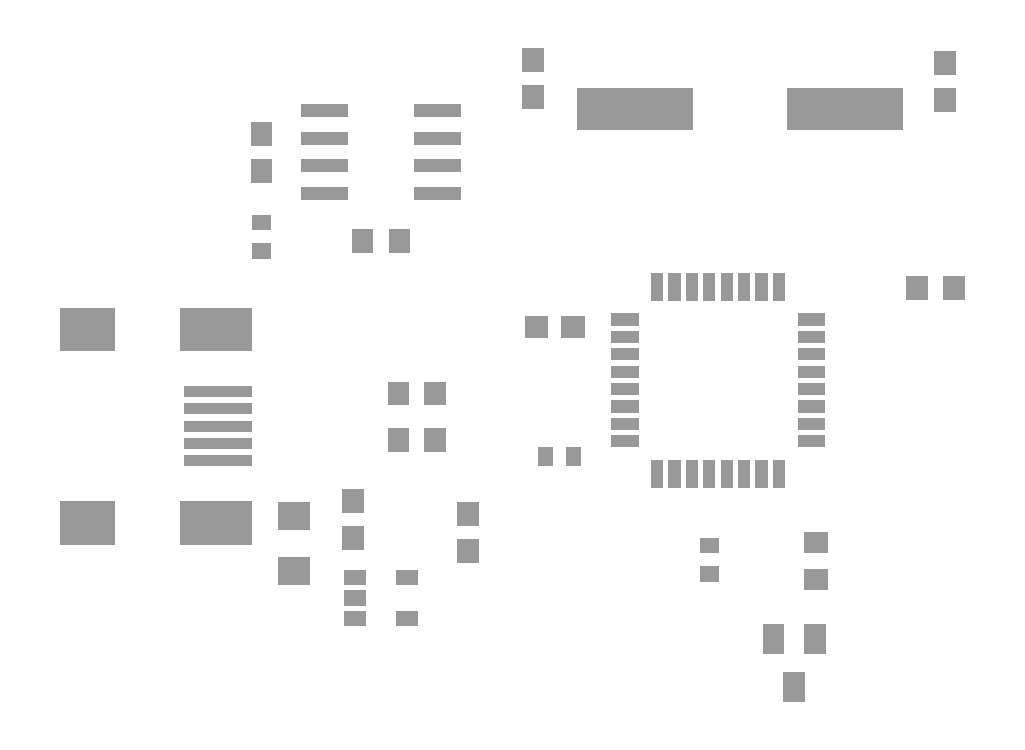
<metadata>
{"format":"dxf","ext":"dxf","renderer":"ezdxf+matplotlib","layout":"modelspace","background":"white","min_lineweight":24,"dpi":150}
</metadata>
<code>
0
SECTION
2
ENTITIES
0
INSERT
8
31
2
RECT
10
14.7
20
9.75
30
0
41
1.1
42
1
43
1
50
90
0
INSERT
8
31
2
RECT
10
14.7
20
11.45
30
0
41
1.1
42
1
43
1
50
90
0
INSERT
8
31
2
RECT
10
31.1
20
9.4
30
0
41
0.7
42
0.9
43
1
50
270
0
INSERT
8
31
2
RECT
10
31.1
20
8.1
30
0
41
0.7
42
0.9
43
1
50
270
0
INSERT
8
31
2
RECT
10
20
20
9.15
30
0
41
1.1
42
1
43
1
50
90
0
INSERT
8
31
2
RECT
10
20
20
10.85
30
0
41
1.1
42
1
43
1
50
90
0
INSERT
8
31
2
RECT
10
24.85
20
13.5
30
0
41
0.7
42
0.9
43
1
50
180
0
INSERT
8
31
2
RECT
10
23.55
20
13.5
30
0
41
0.7
42
0.9
43
1
50
180
0
INSERT
8
31
2
RECT
10
23
20
31.75
30
0
41
1.1
42
1
43
1
50
270
0
INSERT
8
31
2
RECT
10
23
20
30.05
30
0
41
1.1
42
1
43
1
50
270
0
INSERT
8
31
2
RECT
10
41.95
20
31.6
30
0
41
1.1
42
1
43
1
50
270
0
INSERT
8
31
2
RECT
10
41.95
20
29.9
30
0
41
1.1
42
1
43
1
50
270
0
INSERT
8
31
2
RECT
10
24.85
20
19.45
30
0
41
1.1
42
1
43
1
50
180
0
INSERT
8
31
2
RECT
10
23.15
20
19.45
30
0
41
1.1
42
1
43
1
50
180
0
INSERT
8
31
2
RECT
10
10.5
20
24.25
30
0
41
0.7
42
0.9
43
1
50
270
0
INSERT
8
31
2
RECT
10
10.5
20
22.95
30
0
41
0.7
42
0.9
43
1
50
270
0
INSERT
8
31
2
RECT
10
10.5
20
26.65
30
0
41
1.1
42
1
43
1
50
90
0
INSERT
8
31
2
RECT
10
10.5
20
28.35
30
0
41
1.1
42
1
43
1
50
90
0
INSERT
8
31
2
RECT
10
14.8
20
7.95
30
0
41
0.7
42
1
43
1
50
270
0
INSERT
8
31
2
RECT
10
14.8
20
7
30
0
41
0.7
42
1
43
1
50
270
0
INSERT
8
31
2
RECT
10
14.8
20
6.05
30
0
41
0.7
42
1
43
1
50
270
0
INSERT
8
31
2
RECT
10
17.2
20
6.05
30
0
41
0.7
42
1
43
1
50
270
0
INSERT
8
31
2
RECT
10
17.2
20
7.95
30
0
41
0.7
42
1
43
1
50
270
0
INSERT
8
31
2
RECT
10
13.4
20
29.41
30
0
41
0.6
42
2.2
43
1
50
270
0
INSERT
8
31
2
RECT
10
13.4
20
28.14
30
0
41
0.6
42
2.2
43
1
50
270
0
INSERT
8
31
2
RECT
10
13.4
20
26.86
30
0
41
0.6
42
2.2
43
1
50
270
0
INSERT
8
31
2
RECT
10
13.4
20
25.59
30
0
41
0.6
42
2.2
43
1
50
270
0
INSERT
8
31
2
RECT
10
18.6
20
25.59
30
0
41
0.6
42
2.2
43
1
50
270
0
INSERT
8
31
2
RECT
10
18.6
20
26.86
30
0
41
0.6
42
2.2
43
1
50
270
0
INSERT
8
31
2
RECT
10
18.6
20
28.14
30
0
41
0.6
42
2.2
43
1
50
270
0
INSERT
8
31
2
RECT
10
18.6
20
29.41
30
0
41
0.6
42
2.2
43
1
50
270
0
INSERT
8
31
2
RECT
10
28.7
20
12.71
30
0
41
1.27
42
0.5588
43
1
50
90
0
INSERT
8
31
2
RECT
10
29.5
20
12.71
30
0
41
1.27
42
0.5588
43
1
50
90
0
INSERT
8
31
2
RECT
10
30.3
20
12.71
30
0
41
1.27
42
0.5588
43
1
50
90
0
INSERT
8
31
2
RECT
10
31.1
20
12.71
30
0
41
1.27
42
0.5588
43
1
50
90
0
INSERT
8
31
2
RECT
10
31.9
20
12.71
30
0
41
1.27
42
0.5588
43
1
50
90
0
INSERT
8
31
2
RECT
10
32.7
20
12.71
30
0
41
1.27
42
0.5588
43
1
50
90
0
INSERT
8
31
2
RECT
10
33.5
20
12.71
30
0
41
1.27
42
0.5588
43
1
50
90
0
INSERT
8
31
2
RECT
10
34.3
20
12.71
30
0
41
1.27
42
0.5588
43
1
50
90
0
INSERT
8
31
2
RECT
10
35.79
20
14.2
30
0
41
0.5588
42
1.27
43
1
50
90
0
INSERT
8
31
2
RECT
10
35.79
20
15
30
0
41
0.5588
42
1.27
43
1
50
90
0
INSERT
8
31
2
RECT
10
35.79
20
15.8
30
0
41
0.5588
42
1.27
43
1
50
90
0
INSERT
8
31
2
RECT
10
35.79
20
16.6
30
0
41
0.5588
42
1.27
43
1
50
90
0
INSERT
8
31
2
RECT
10
35.79
20
17.4
30
0
41
0.5588
42
1.27
43
1
50
90
0
INSERT
8
31
2
RECT
10
35.79
20
18.2
30
0
41
0.5588
42
1.27
43
1
50
90
0
INSERT
8
31
2
RECT
10
35.79
20
19
30
0
41
0.5588
42
1.27
43
1
50
90
0
INSERT
8
31
2
RECT
10
35.79
20
19.8
30
0
41
0.5588
42
1.27
43
1
50
90
0
INSERT
8
31
2
RECT
10
34.3
20
21.29
30
0
41
1.27
42
0.5588
43
1
50
90
0
INSERT
8
31
2
RECT
10
33.5
20
21.29
30
0
41
1.27
42
0.5588
43
1
50
90
0
INSERT
8
31
2
RECT
10
32.7
20
21.29
30
0
41
1.27
42
0.5588
43
1
50
90
0
INSERT
8
31
2
RECT
10
31.9
20
21.29
30
0
41
1.27
42
0.5588
43
1
50
90
0
INSERT
8
31
2
RECT
10
31.1
20
21.29
30
0
41
1.27
42
0.5588
43
1
50
90
0
INSERT
8
31
2
RECT
10
30.3
20
21.29
30
0
41
1.27
42
0.5588
43
1
50
90
0
INSERT
8
31
2
RECT
10
29.5
20
21.29
30
0
41
1.27
42
0.5588
43
1
50
90
0
INSERT
8
31
2
RECT
10
28.7
20
21.29
30
0
41
1.27
42
0.5588
43
1
50
90
0
INSERT
8
31
2
RECT
10
27.21
20
19.8
30
0
41
0.5588
42
1.27
43
1
50
90
0
INSERT
8
31
2
RECT
10
27.21
20
19
30
0
41
0.5588
42
1.27
43
1
50
90
0
INSERT
8
31
2
RECT
10
27.21
20
18.2
30
0
41
0.5588
42
1.27
43
1
50
90
0
INSERT
8
31
2
RECT
10
27.21
20
17.4
30
0
41
0.5588
42
1.27
43
1
50
90
0
INSERT
8
31
2
RECT
10
27.21
20
16.6
30
0
41
0.5588
42
1.27
43
1
50
90
0
INSERT
8
31
2
RECT
10
27.21
20
15.8
30
0
41
0.5588
42
1.27
43
1
50
90
0
INSERT
8
31
2
RECT
10
27.21
20
15
30
0
41
0.5588
42
1.27
43
1
50
90
0
INSERT
8
31
2
RECT
10
27.21
20
14.2
30
0
41
0.5588
42
1.27
43
1
50
90
0
INSERT
8
31
2
RECT
10
16.8
20
16.4
30
0
41
1
42
1.1
43
1
50
0
0
INSERT
8
31
2
RECT
10
18.5
20
16.4
30
0
41
1
42
1.1
43
1
50
0
0
INSERT
8
31
2
RECT
10
16.8
20
14.25
30
0
41
1
42
1.1
43
1
50
0
0
INSERT
8
31
2
RECT
10
18.5
20
14.25
30
0
41
1
42
1.1
43
1
50
0
0
INSERT
8
31
2
RECT
10
42.35
20
21.25
30
0
41
1
42
1.1
43
1
50
180
0
INSERT
8
31
2
RECT
10
40.65
20
21.25
30
0
41
1
42
1.1
43
1
50
180
0
INSERT
8
31
2
RECT
10
16.85
20
23.4
30
0
41
1
42
1.1
43
1
50
180
0
INSERT
8
31
2
RECT
10
15.15
20
23.4
30
0
41
1
42
1.1
43
1
50
180
0
INSERT
8
31
2
RECT
10
36
20
7.85
30
0
41
1
42
1.1
43
1
50
90
0
INSERT
8
31
2
RECT
10
36
20
9.55
30
0
41
1
42
1.1
43
1
50
90
0
INSERT
8
31
2
RECT
10
12
20
10.75
30
0
41
1.3
42
1.5
43
1
50
270
0
INSERT
8
31
2
RECT
10
12
20
8.25
30
0
41
1.3
42
1.5
43
1
50
270
0
INSERT
8
31
2
RECT
10
35.95
20
5.1
30
0
41
1
42
1.4
43
1
50
180
0
INSERT
8
31
2
RECT
10
35
20
2.9
30
0
41
1
42
1.4
43
1
50
180
0
INSERT
8
31
2
RECT
10
34.05
20
5.1
30
0
41
1
42
1.4
43
1
50
180
0
INSERT
8
31
2
RECT
10
8.5
20
16.5
30
0
41
3.1
42
0.5
43
1
50
0
0
INSERT
8
31
2
RECT
10
8.5
20
15.7
30
0
41
3.1
42
0.5
43
1
50
0
0
INSERT
8
31
2
RECT
10
8.5
20
14.9
30
0
41
3.1
42
0.5
43
1
50
0
0
INSERT
8
31
2
RECT
10
8.5
20
14.1
30
0
41
3.1
42
0.5
43
1
50
0
0
INSERT
8
31
2
RECT
10
8.5
20
13.3
30
0
41
3.1
42
0.5
43
1
50
0
0
INSERT
8
31
2
RECT
10
2.5
20
10.45
30
0
41
2.5
42
2
43
1
50
0
0
INSERT
8
31
2
RECT
10
2.5
20
19.35
30
0
41
2.5
42
2
43
1
50
0
0
INSERT
8
31
2
RECT
10
8.4
20
19.35
30
0
41
3.3
42
2
43
1
50
0
0
INSERT
8
31
2
RECT
10
8.4
20
10.45
30
0
41
3.3
42
2
43
1
50
0
0
INSERT
8
31
2
RECT
10
37.33
20
29.5
30
0
41
5.334
42
1.93
43
1
50
180
0
INSERT
8
31
2
RECT
10
27.67
20
29.5
30
0
41
5.334
42
1.93
43
1
50
180
0
ENDSEC
0
EOF

</code>
